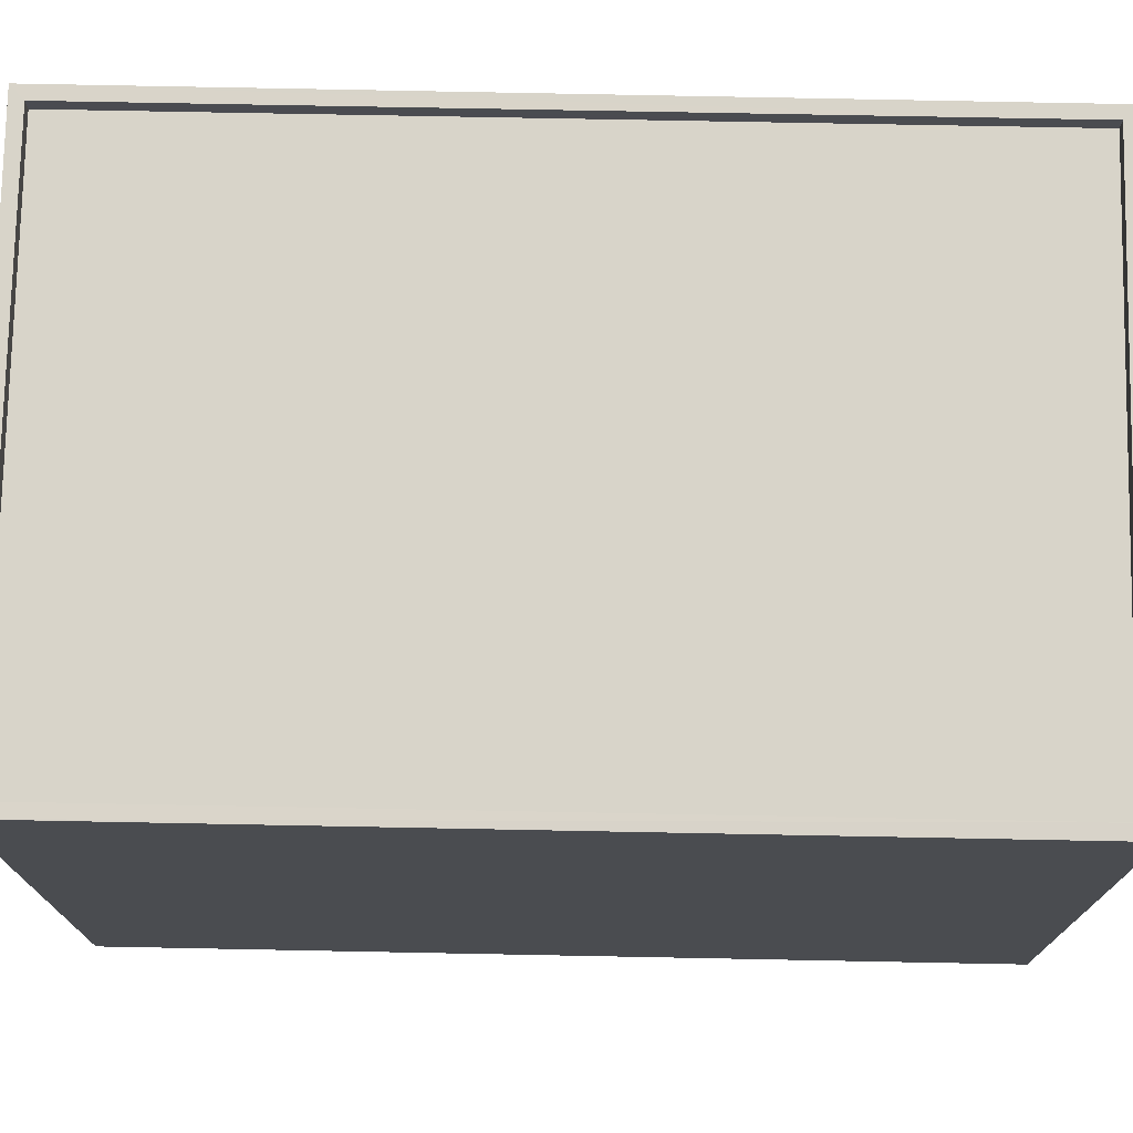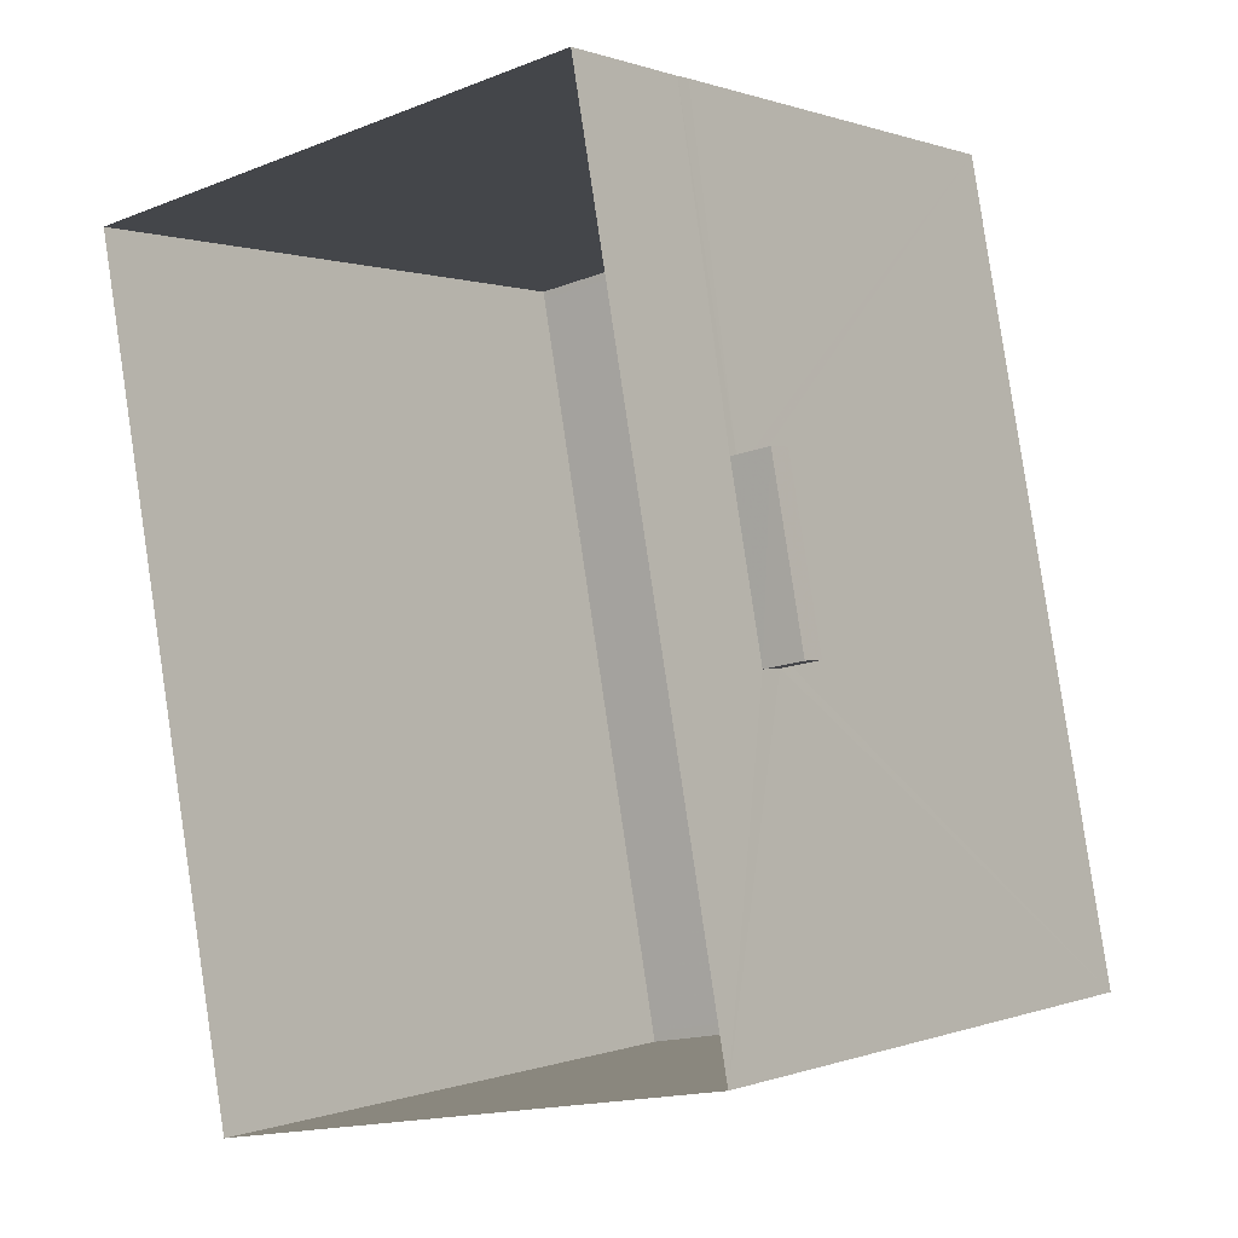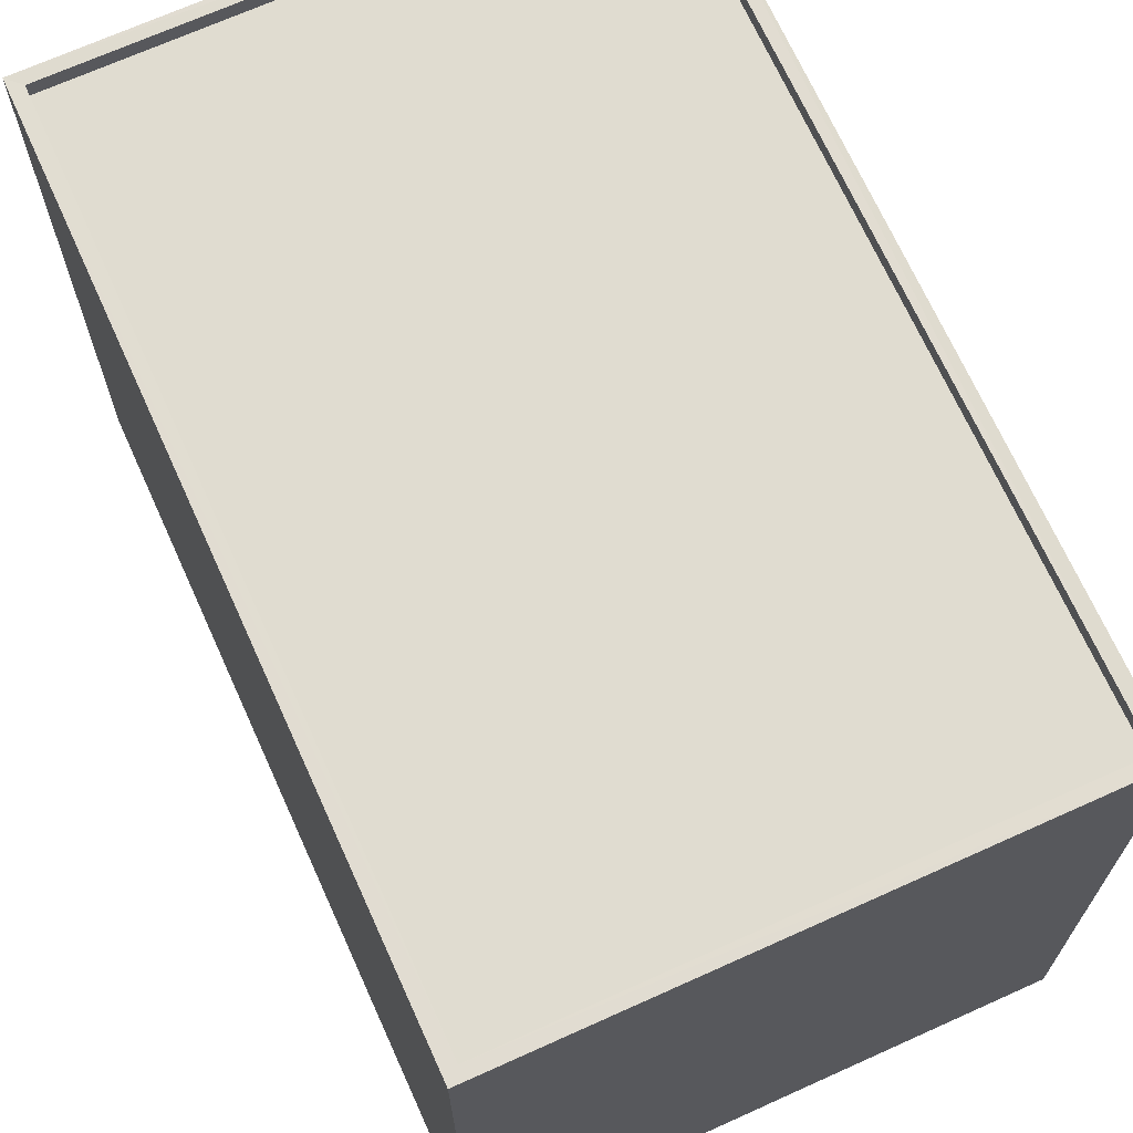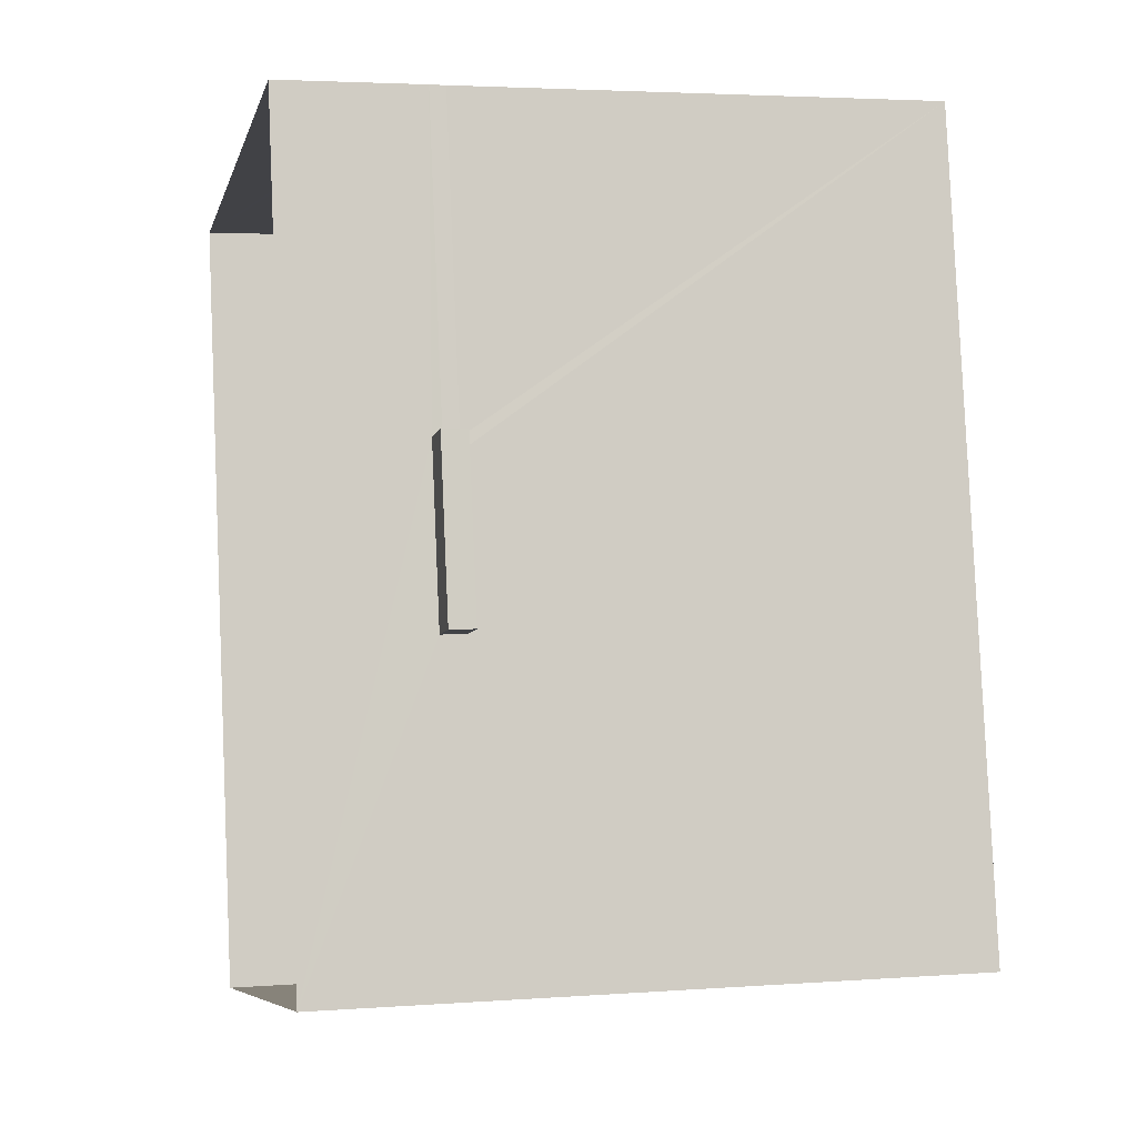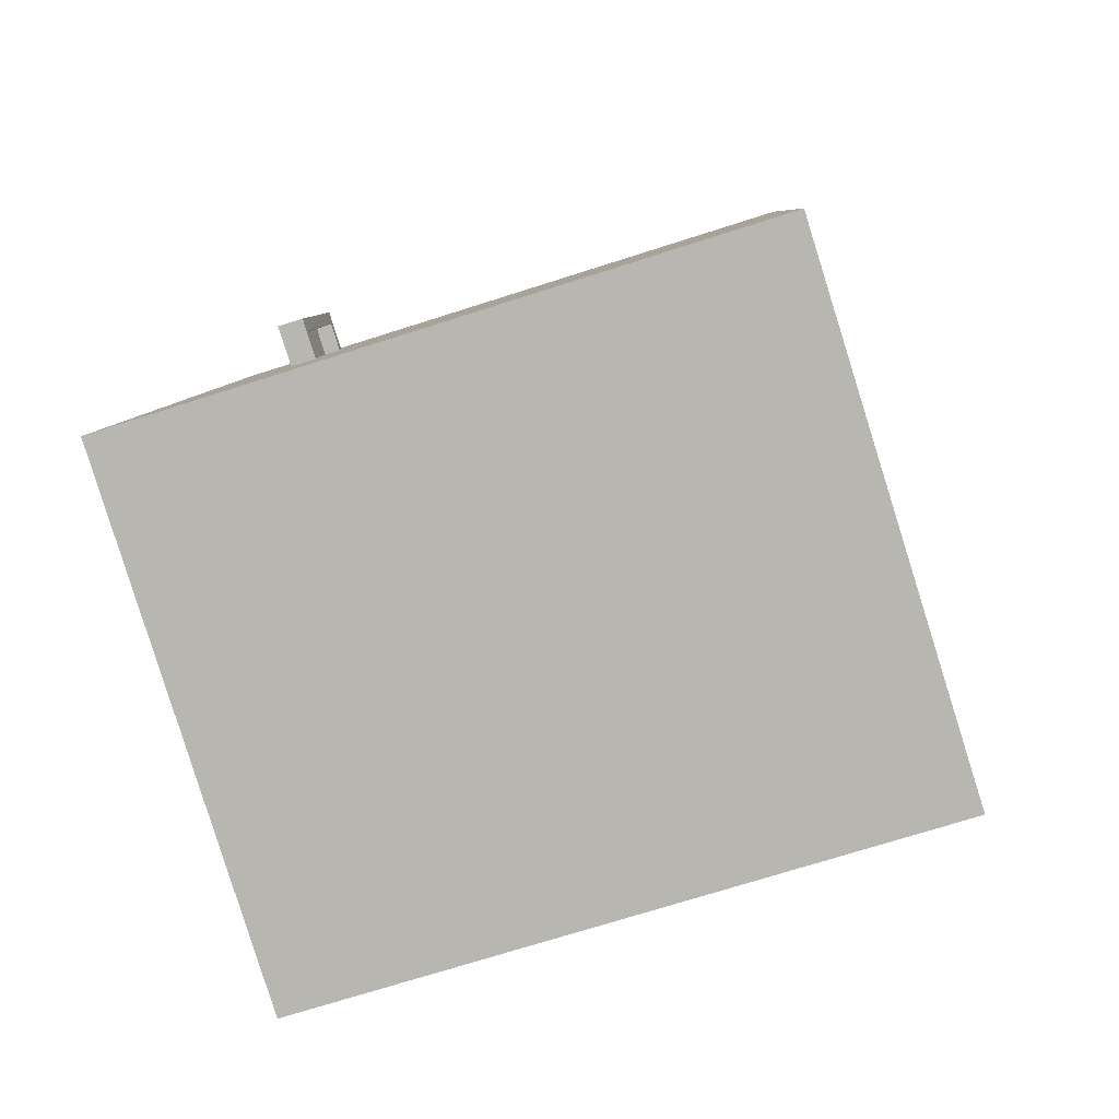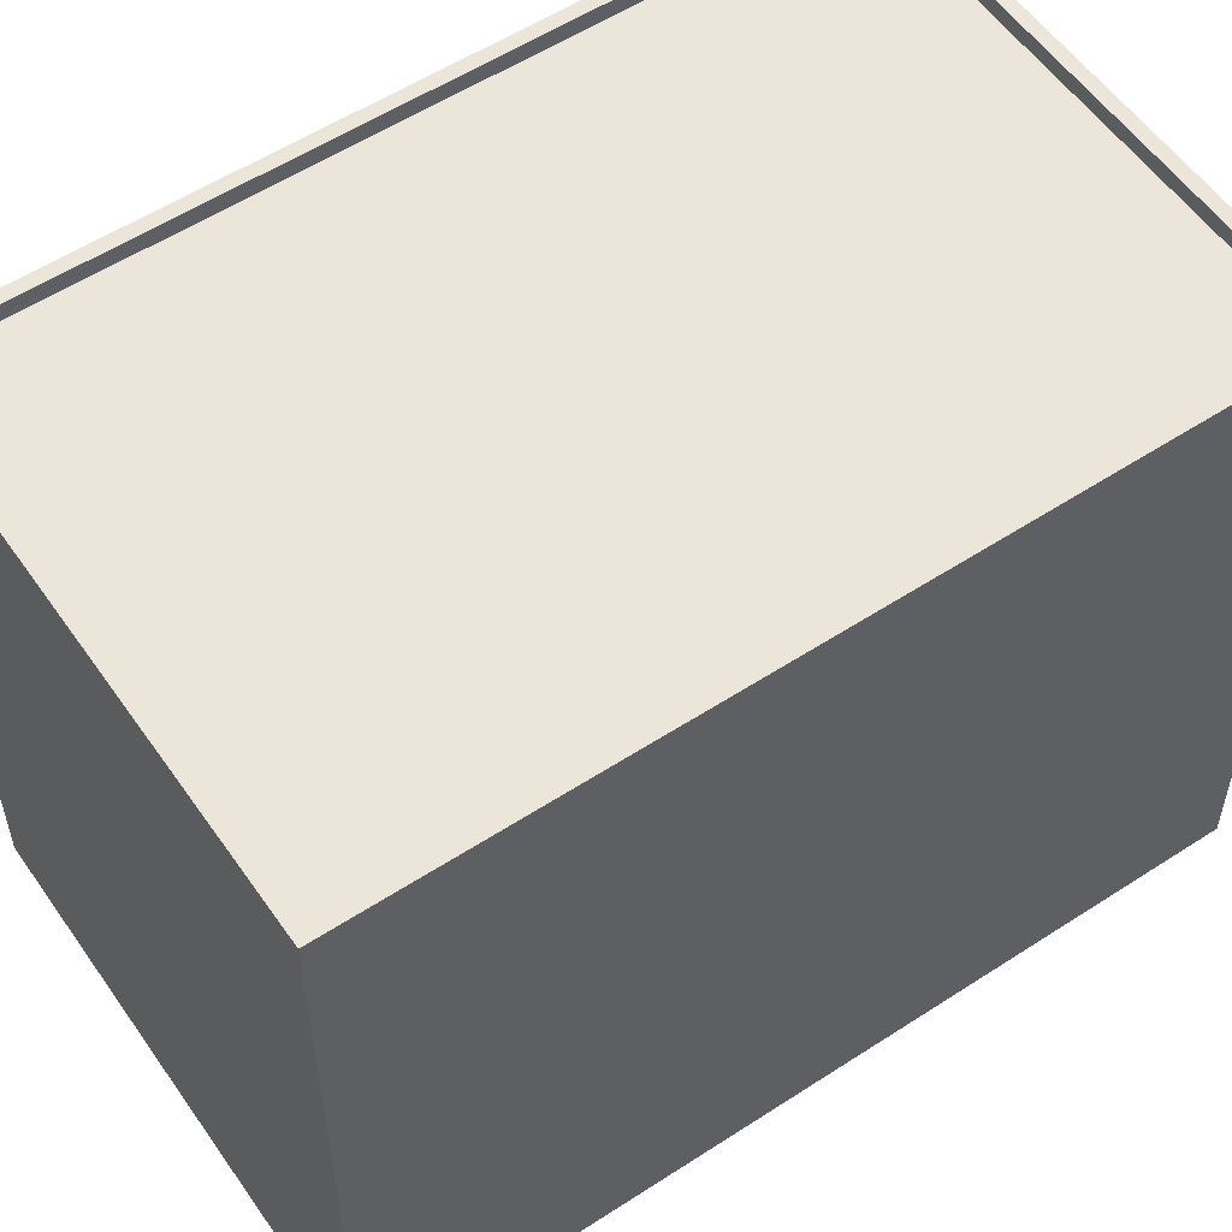
<metadata>
{"format":"obj","ext":"obj","renderer":"f3d","projection":"perspective","resolution":1024,"background":"white","views":[{"elev":75.4,"azim":80.6,"up":"+Z"},{"elev":0.4,"azim":-143.6,"up":"+Y"},{"elev":69.5,"azim":145.2,"up":"+Z"},{"elev":3.5,"azim":-103.9,"up":"+Y"},{"elev":-72.1,"azim":-72.3,"up":"+Y"},{"elev":55.8,"azim":45.1,"up":"+Z"}]}
</metadata>
<code>
v -8.812e+04 -9.901e+04 9.695
v -8.812e+04 -9.9e+04 9.695
v -8.811e+04 -9.9e+04 9.696
v -8.812e+04 -9.901e+04 9.695
v -8.812e+04 -9.901e+04 11.83
v -8.812e+04 -9.901e+04 11.83
v -8.812e+04 -9.901e+04 11.83
v -8.812e+04 -9.901e+04 11.83
v -8.812e+04 -9.901e+04 11.98
v -8.812e+04 -9.901e+04 11.98
v -8.812e+04 -9.901e+04 11.98
v -8.812e+04 -9.901e+04 11.98
v -8.812e+04 -9.901e+04 12.23
v -8.812e+04 -9.901e+04 12.23
v -8.812e+04 -9.901e+04 12.23
v -8.812e+04 -9.901e+04 12.23
v -8.812e+04 -9.901e+04 12.23
v -8.812e+04 -9.901e+04 12.23
v -8.812e+04 -9.901e+04 12.23
v -8.812e+04 -9.901e+04 12.23
v -8.812e+04 -9.9e+04 19.84
v -8.811e+04 -9.9e+04 19.84
v -8.812e+04 -9.9e+04 19.84
v -8.811e+04 -9.9e+04 19.84
v -8.812e+04 -9.901e+04 19.84
v -8.812e+04 -9.901e+04 19.84
v -8.812e+04 -9.901e+04 19.84
v -8.812e+04 -9.901e+04 19.84
v -8.812e+04 -9.9e+04 19.59
v -8.812e+04 -9.901e+04 19.59
v -8.811e+04 -9.9e+04 19.59
v -8.812e+04 -9.901e+04 19.59
v -8.812e+04 -9.901e+04 11.98
v -8.812e+04 -9.9e+04 11.98
v -8.812e+04 -9.9e+04 12.23
f 1 2 3
f 1 4 2
f 5 6 7
f 8 5 7
f 9 10 11
f 9 12 10
f 13 14 15
f 16 17 18
f 14 19 15
f 18 17 20
f 17 19 20
f 15 19 17
f 21 22 23
f 22 24 23
f 25 26 27
f 26 24 22
f 27 26 28
f 28 26 22
f 29 30 31
f 29 32 30
f 21 23 25
f 27 21 25
f 13 15 10
f 12 13 10
f 9 11 17
f 16 9 17
f 17 11 10
f 15 17 10
f 19 33 7
f 7 33 8
f 14 33 19
f 18 20 6
f 5 18 6
f 20 19 7
f 6 20 7
f 8 34 2
f 23 35 14
f 23 13 25
f 8 2 4
f 8 33 34
f 4 25 18
f 12 9 13
f 23 14 13
f 8 4 5
f 5 4 18
f 25 16 18
f 9 16 13
f 13 16 25
f 26 1 3
f 24 26 3
f 25 4 1
f 26 25 1
f 2 34 3
f 34 35 3
f 35 23 24
f 3 35 24
f 33 35 34
f 33 14 35
f 21 29 31
f 22 21 31
f 22 31 30
f 28 22 30
f 27 30 32
f 27 28 30
f 27 32 29
f 21 27 29

</code>
